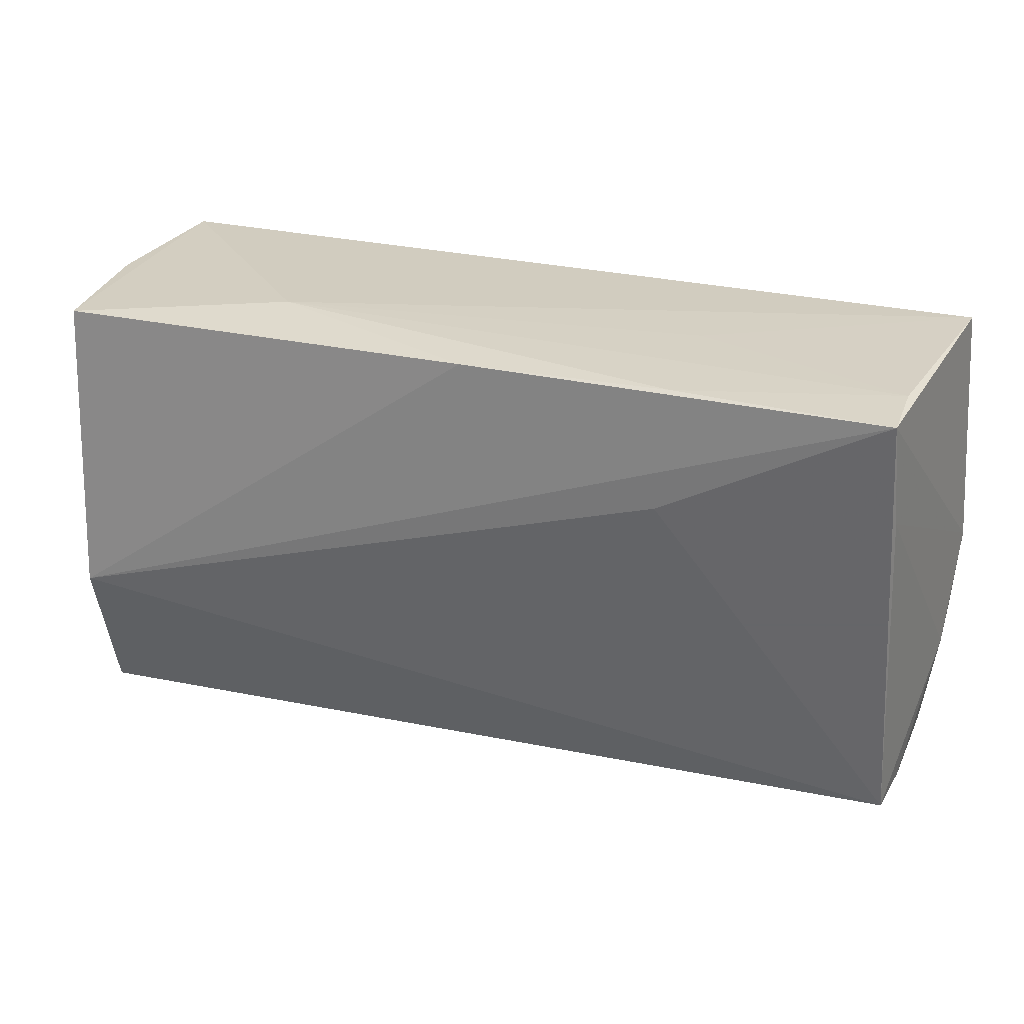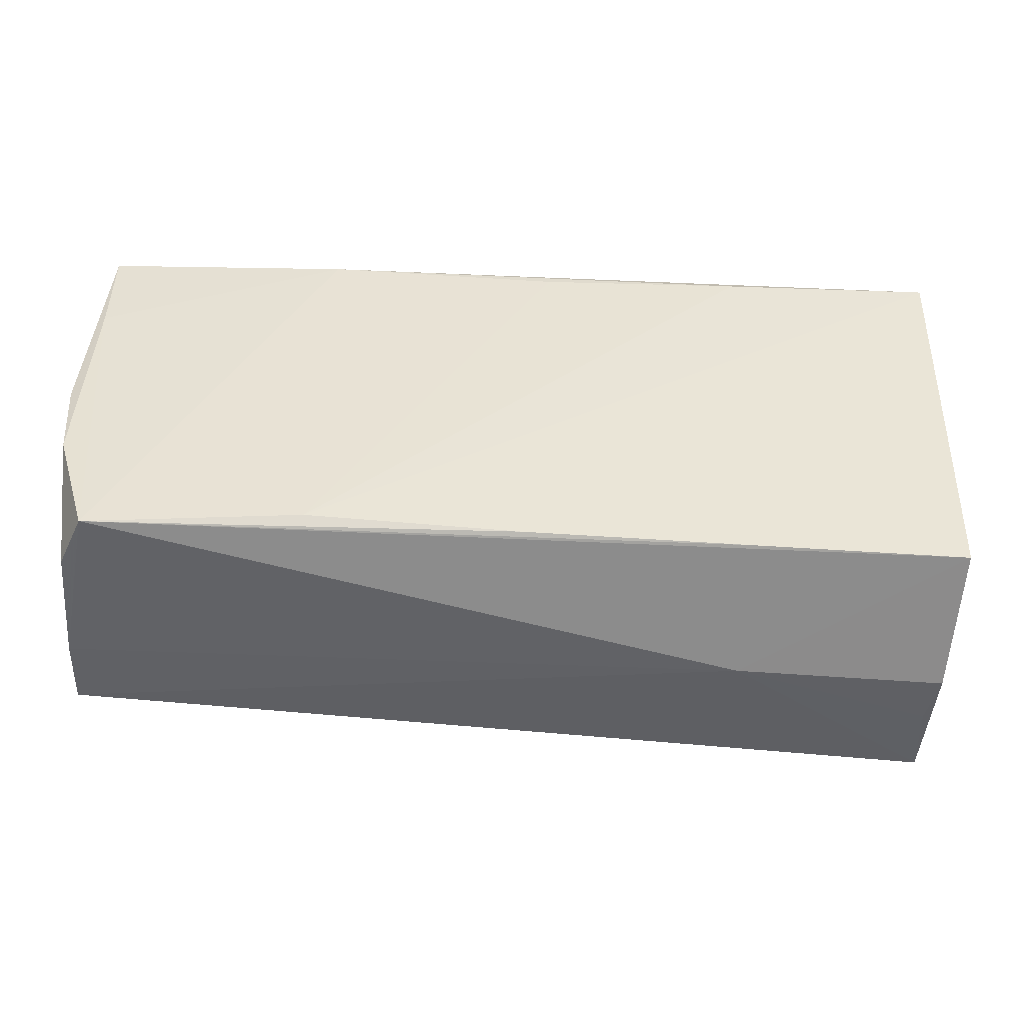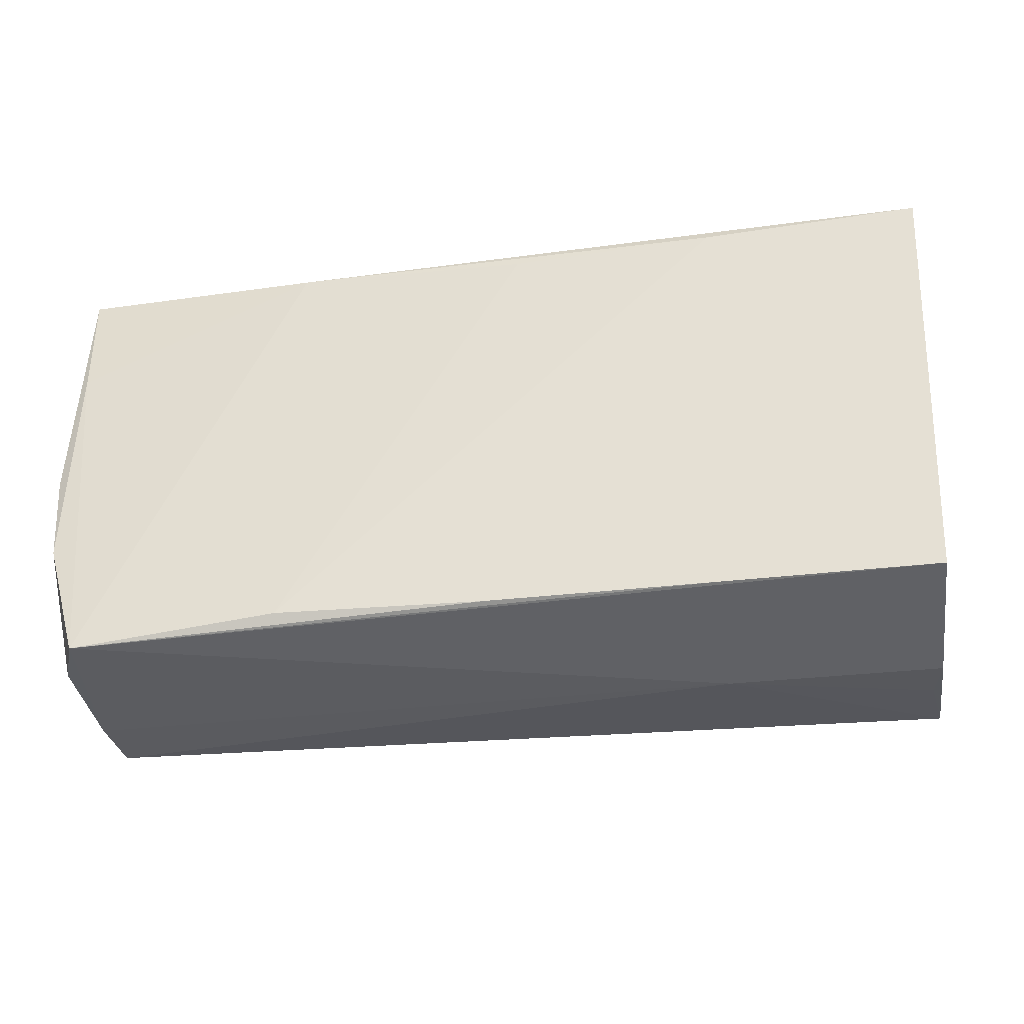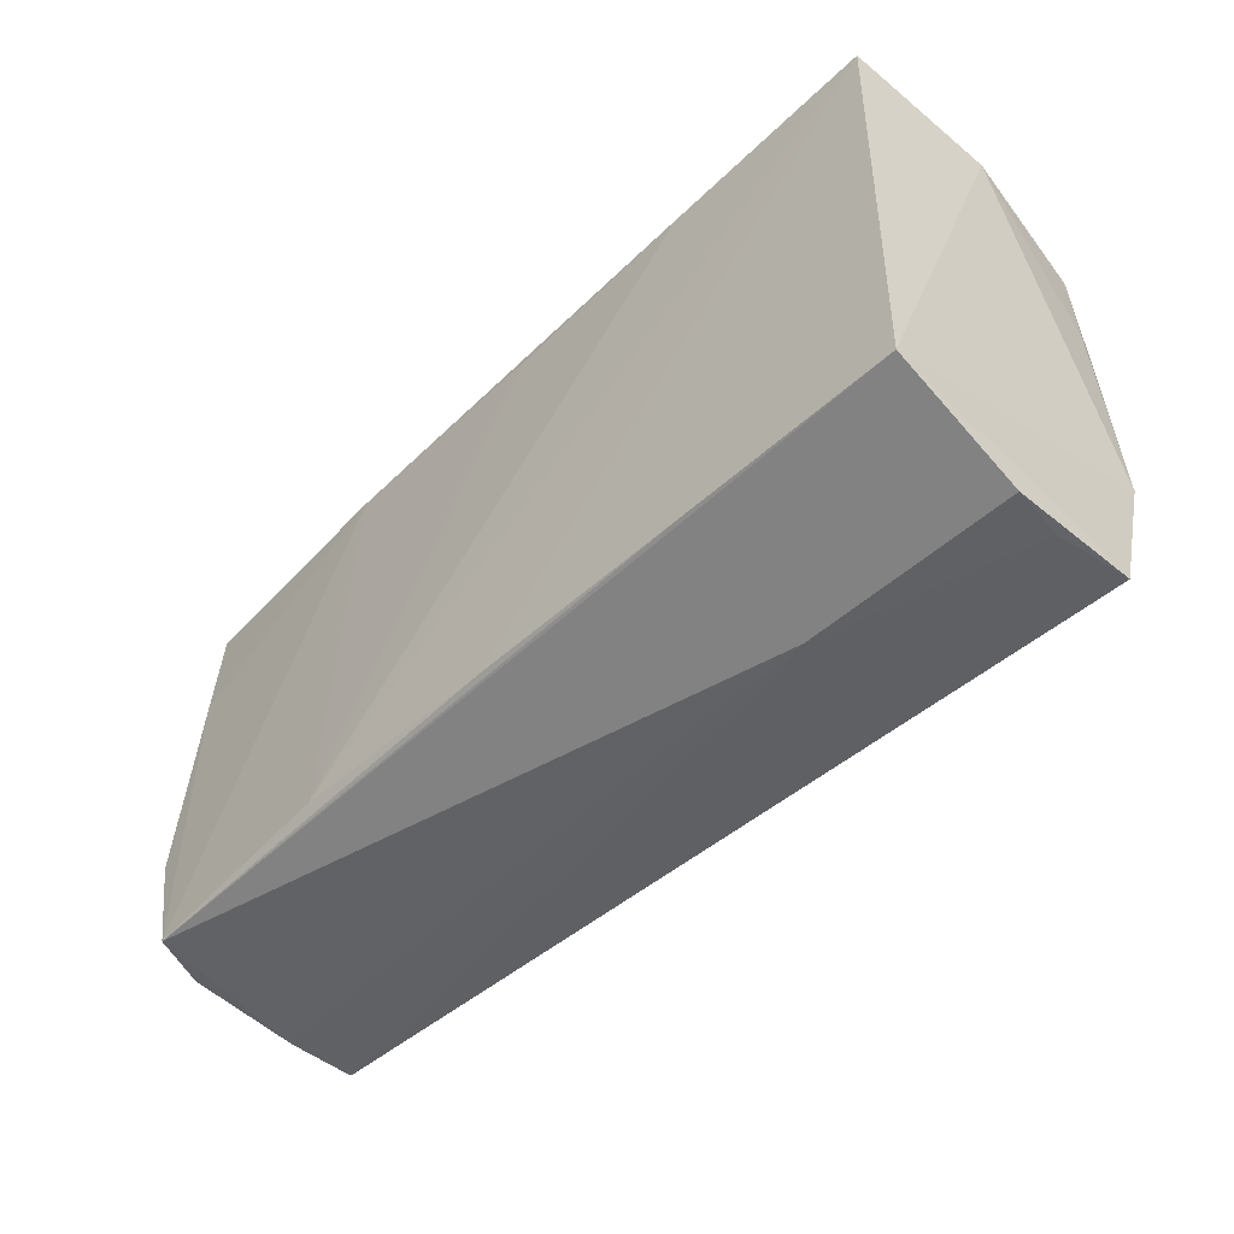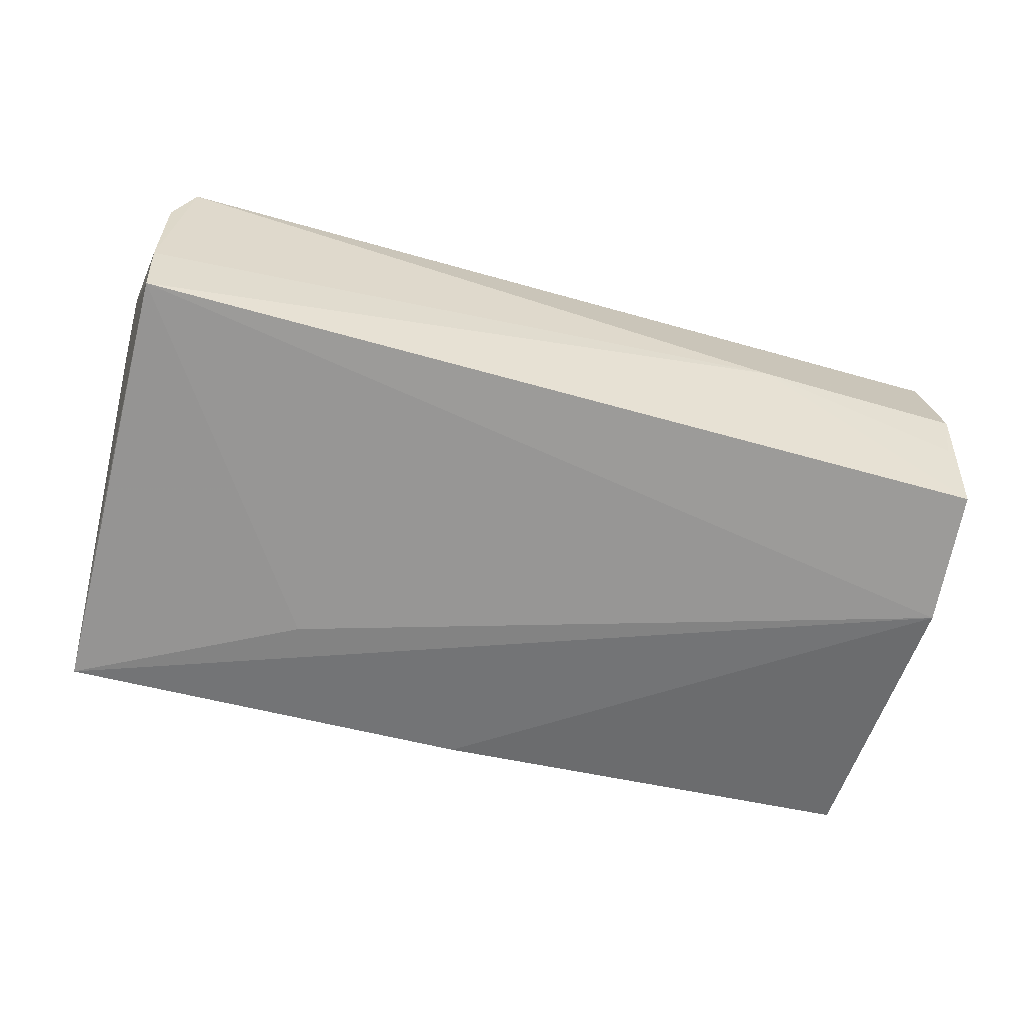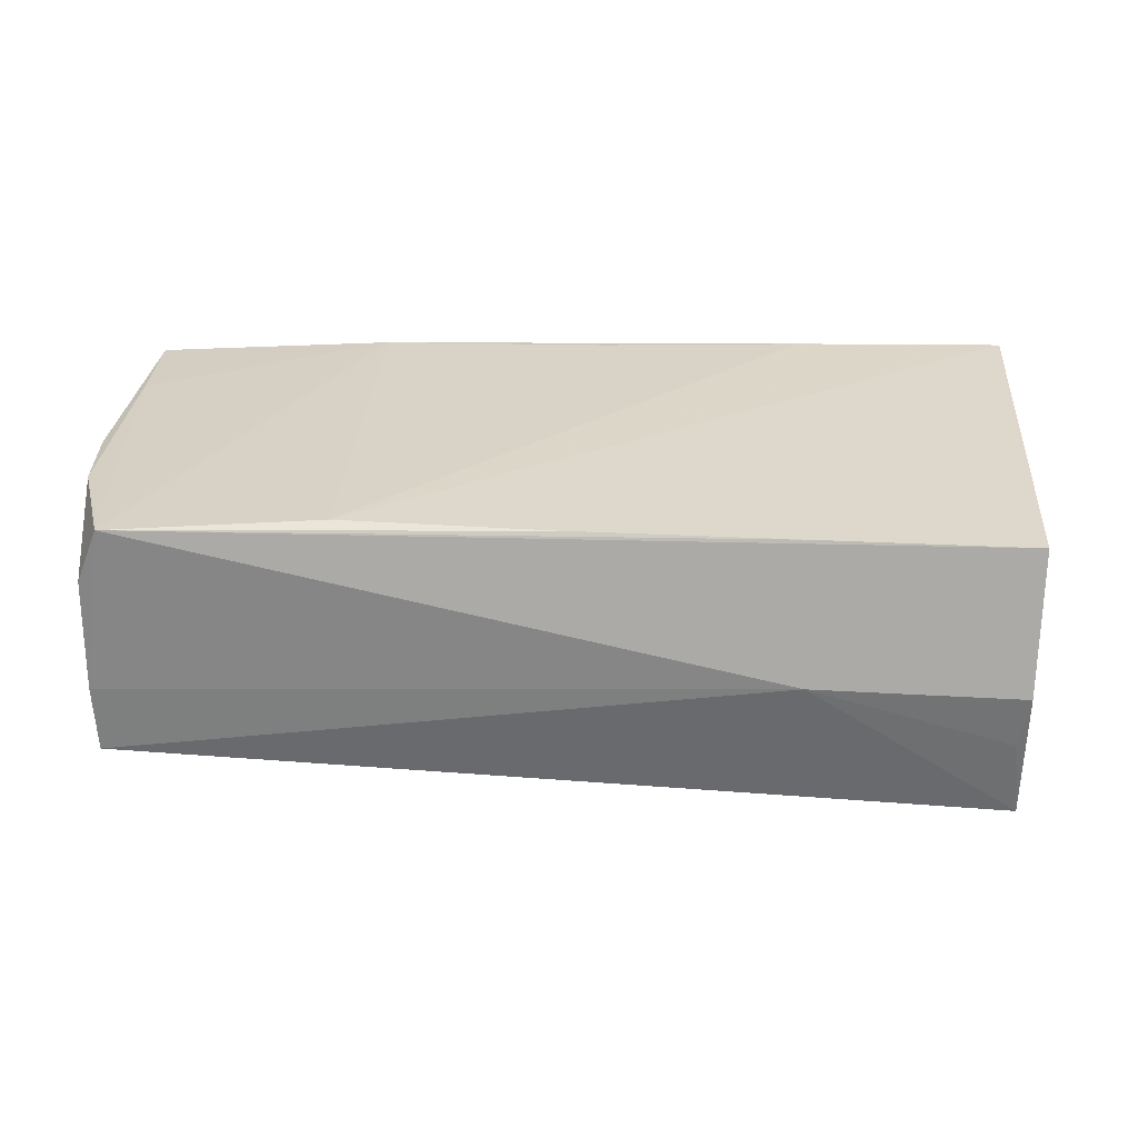
<metadata>
{"format":"obj","ext":"obj","renderer":"f3d","projection":"perspective","resolution":1024,"background":"white","views":[{"elev":24.2,"azim":-158.0,"up":"+Y"},{"elev":-48.3,"azim":-3.6,"up":"+Y"},{"elev":-33.1,"azim":9.5,"up":"+Y"},{"elev":-50.3,"azim":46.0,"up":"+Y"},{"elev":-56.3,"azim":-15.0,"up":"+Z"},{"elev":29.8,"azim":2.1,"up":"+Z"}]}
</metadata>
<code>
v 0.02535 0.02719 -0.01069
v -0.05547 0.02719 0.01521
v -0.0009751 -0.02597 0.01813
v 0.05253 -0.01221 -0.02005
v -0.02783 0.0259 -0.01948
v 0.05508 0.02589 -0.0008594
v -0.05431 -0.02842 -0.00207
v -0.05159 -0.02764 0.01811
v -0.02624 -0.02557 0.0188
v -0.05395 0.0127 -0.01697
v -0.05697 -0.00194 0.01595
v -0.0264 0.0111 -0.01969
v -0.05395 -0.0284 -0.01019
v -0.05591 -0.01313 0.01711
v 0.0521 0.02506 -0.01845
v 0.05208 -0.02516 0.01658
v 0.05404 0.02719 0.01767
v -0.02565 0.02618 0.01723
v -0.05416 -0.02766 0.01155
v 0.002882 0.02487 0.01786
v 0.02614 -0.0256 0.01736
v 0.05141 -0.02982 -5.006e-05
v -0.002079 0.02568 -0.01999
v -0.05318 0.02616 -0.01196
v -0.05362 0.02536 -0.02005
v 0.05266 0.01287 -0.01778
v -0.02632 0.02687 -0.002876
v 0.02609 -0.03027 0.001073
v 0.05045 -0.02934 -0.006548
v 0.02772 0.02567 0.01811
v 0.05148 -0.02839 -0.01625
v -0.05638 -0.01467 0.009855
v -0.05527 0.01402 0.01603
f 15 17 6
f 6 17 16
f 16 4 6
f 17 21 16
f 2 25 11
f 6 4 26
f 26 15 6
f 4 15 26
f 4 25 23
f 23 15 4
f 11 25 10
f 8 16 21
f 17 15 1
f 15 23 1
f 1 2 17
f 13 10 25
f 32 14 11
f 32 13 7
f 11 10 32
f 10 13 32
f 33 2 11
f 11 14 33
f 14 8 33
f 28 8 7
f 7 13 28
f 22 16 28
f 16 8 28
f 28 29 22
f 7 8 19
f 19 8 14
f 19 32 7
f 14 32 19
f 25 2 24
f 5 23 25
f 5 1 23
f 25 24 5
f 5 24 1
f 31 13 4
f 22 29 31
f 31 28 13
f 29 28 31
f 31 16 22
f 4 16 31
f 12 25 4
f 4 13 12
f 12 13 25
f 3 8 21
f 3 9 8
f 3 21 17
f 17 9 3
f 30 9 17
f 2 1 27
f 27 24 2
f 1 24 27
f 17 2 18
f 18 30 17
f 2 33 18
f 18 33 8
f 8 9 18
f 9 30 20
f 20 18 9
f 30 18 20

</code>
